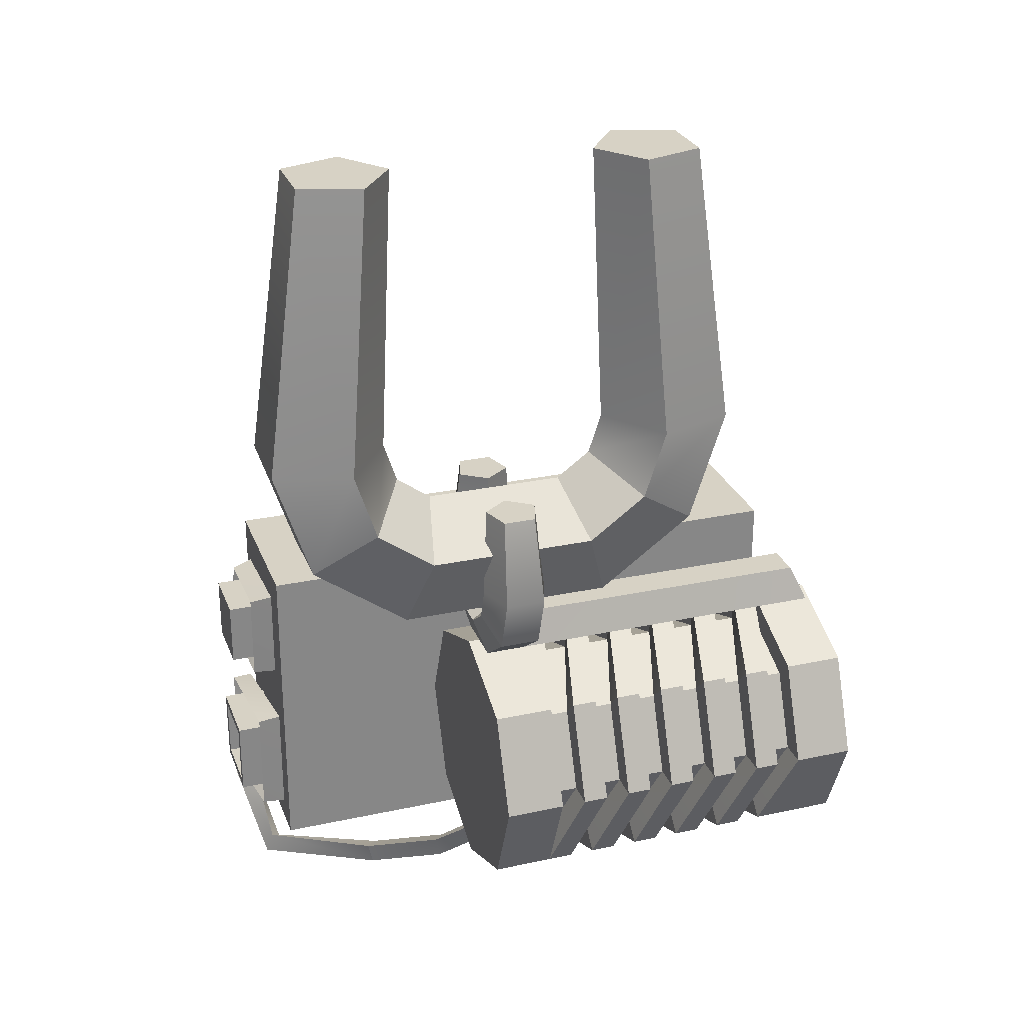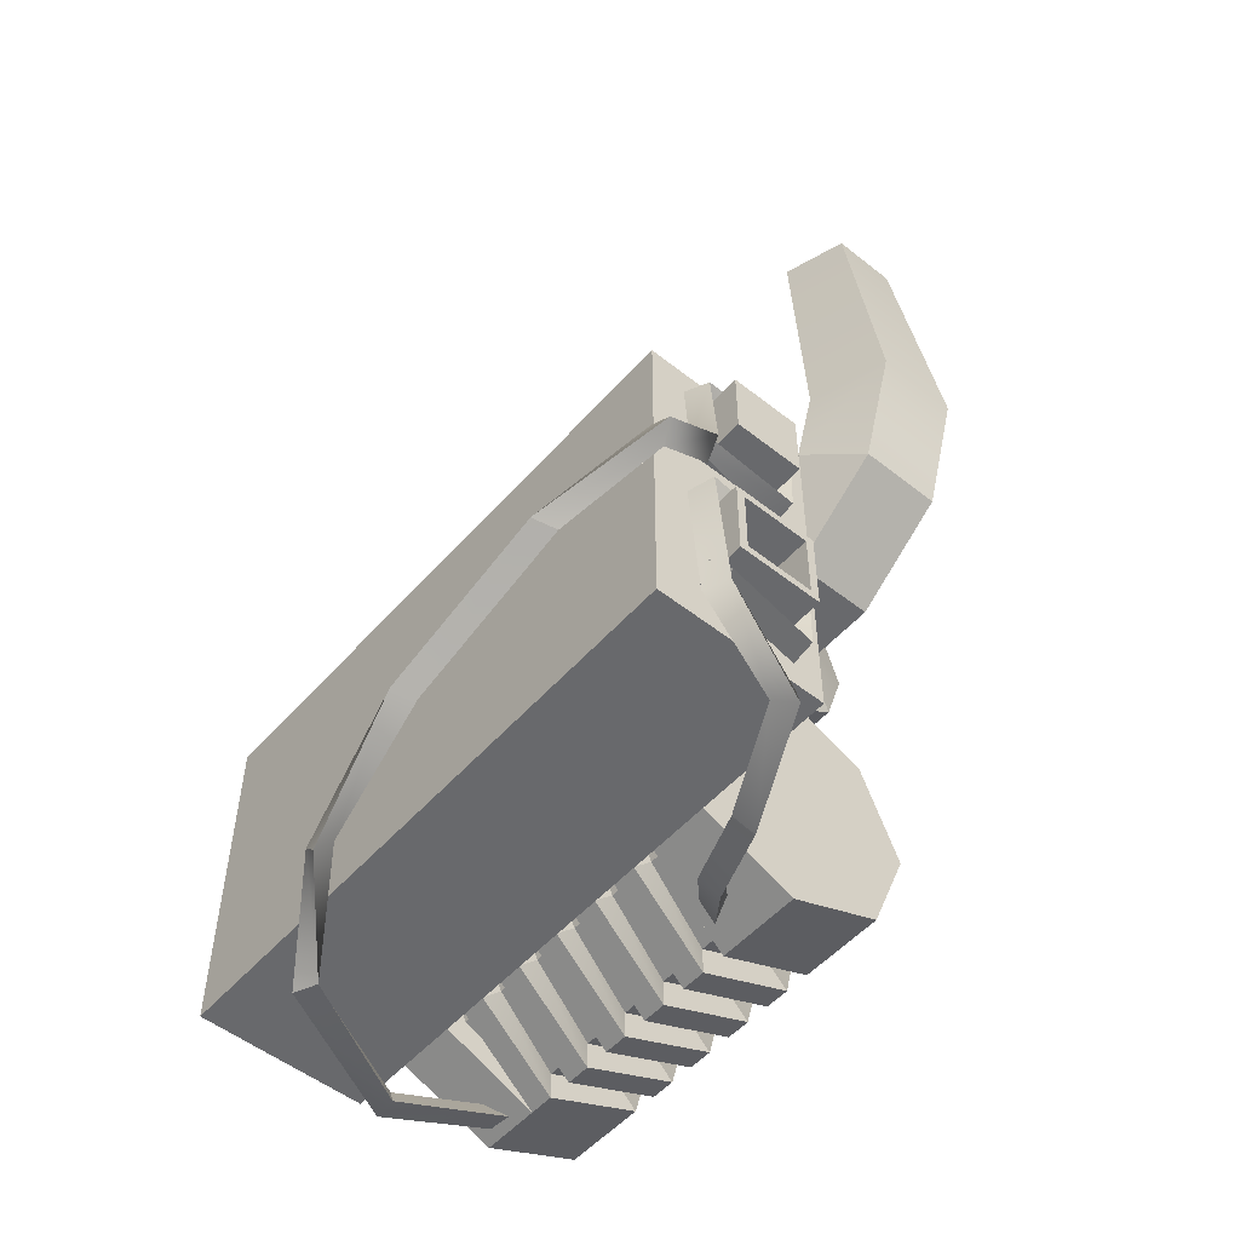
<metadata>
{"format":"obj","ext":"obj","renderer":"f3d","projection":"perspective","resolution":1024,"background":"white","views":[{"elev":27.2,"azim":-108.4,"up":"+Z"},{"elev":-52.7,"azim":139.7,"up":"+Z"}]}
</metadata>
<code>
g default
v -0.8446 3.981 2.282
v -1.032 3.981 2.146
v -1.264 3.981 2.146
v -1.451 3.981 2.282
v -1.523 3.981 2.503
v -0.773 3.981 2.503
v -0.635 4.338 2.13
v -0.952 4.338 1.9
v -1.344 4.338 1.9
v -1.661 4.338 2.13
v -1.782 4.338 2.503
v -0.5139 4.338 2.503
v -0.2958 4.201 1.884
v -0.8225 4.201 1.501
v -1.473 4.201 1.501
v -2 4.201 1.884
v -2.201 4.201 2.503
v -0.0946 4.201 2.503
v -0.2958 3.761 1.884
v -0.8225 3.761 1.501
v -1.473 3.761 1.501
v -2 3.761 1.884
v -2.201 3.761 2.503
v -0.0946 3.761 2.503
v -0.635 3.624 2.13
v -0.952 3.624 1.9
v -1.344 3.624 1.9
v -1.661 3.624 2.13
v -1.782 3.624 2.503
v -0.5139 3.624 2.503
v -1.653 4.266 3.449
v -1.986 4.157 3.449
v -1.986 3.805 3.449
v -1.653 3.696 3.449
v -1.446 3.981 3.449
v -0.8496 3.981 3.449
v -0.6434 4.266 3.449
v -0.6434 3.696 3.449
v -0.3098 3.805 3.449
v -0.3098 4.157 3.449
v -0.8225 0.1231 1.507
v -1.473 0.1231 1.507
v -0.952 0.291 1.894
v -1.344 0.291 1.894
v -0.08732 0.669 -1.062
v -1.148 0.669 -1.501
v -2.209 0.669 -1.062
v -2.648 0.669 -0.001389
v -2.209 0.669 1.059
v -1.148 0.669 1.499
v -0.08732 0.669 1.059
v 0.352 0.669 -0.001389
v -0.08732 0.9418 -1.062
v -1.148 0.9418 -1.501
v -2.209 0.9418 -1.062
v -2.648 0.9418 -0.001389
v -2.209 0.9418 1.059
v -1.148 0.9418 1.499
v -0.08732 0.9418 1.059
v 0.352 0.9418 -0.001389
v -0.08732 1.214 -1.062
v -1.148 1.214 -1.501
v -2.209 1.214 -1.062
v -2.648 1.214 -0.001389
v -2.209 1.214 1.059
v -1.148 1.214 1.499
v -0.08732 1.214 1.059
v 0.352 1.214 -0.001389
v -0.08732 1.487 -1.062
v -1.148 1.487 -1.501
v -2.209 1.487 -1.062
v -2.648 1.487 -0.001389
v -2.209 1.487 1.059
v -1.148 1.487 1.499
v -0.08732 1.487 1.059
v 0.352 1.487 -0.001389
v -0.08732 1.76 -1.062
v -1.148 1.76 -1.501
v -2.209 1.76 -1.062
v -2.648 1.76 -0.001389
v -2.209 1.76 1.059
v -1.148 1.76 1.499
v -0.08732 1.76 1.059
v 0.352 1.76 -0.001389
v -0.08732 2.033 -1.062
v -1.148 2.033 -1.501
v -2.209 2.033 -1.062
v -2.648 2.033 -0.001389
v -2.209 2.033 1.059
v -1.148 2.033 1.499
v -0.08732 2.033 1.059
v 0.352 2.033 -0.001389
v -0.08732 2.305 -1.062
v -1.148 2.305 -1.501
v -2.209 2.305 -1.062
v -2.648 2.305 -0.001389
v -2.209 2.305 1.059
v -1.148 2.305 1.499
v -0.08732 2.305 1.059
v 0.352 2.305 -0.001389
v -0.08732 2.578 -1.062
v -1.148 2.578 -1.501
v -2.209 2.578 -1.062
v -2.648 2.578 -0.001389
v -2.209 2.578 1.059
v -1.148 2.578 1.499
v -0.08732 2.578 1.059
v 0.352 2.578 -0.001389
v -0.08732 2.851 -1.062
v -1.148 2.851 -1.501
v -2.209 2.851 -1.062
v -2.648 2.851 -0.001389
v -2.209 2.851 1.059
v -1.148 2.851 1.499
v -0.08732 2.851 1.059
v 0.352 2.851 -0.001389
v -0.08732 3.124 -1.062
v -1.148 3.124 -1.501
v -2.209 3.124 -1.062
v -2.648 3.124 -0.001389
v -2.209 3.124 1.059
v -1.148 3.124 1.499
v -0.08732 3.124 1.059
v 0.352 3.124 -0.001389
v -0.08732 3.396 -1.062
v -1.148 3.396 -1.501
v -2.209 3.396 -1.062
v -2.648 3.396 -0.001389
v -2.209 3.396 1.059
v -1.148 3.396 1.499
v -0.08732 3.396 1.059
v 0.352 3.396 -0.001389
v -0.08732 3.669 -1.062
v -1.148 3.669 -1.501
v -2.209 3.669 -1.062
v -2.648 3.669 -0.001389
v -2.209 3.669 1.059
v -1.148 3.669 1.499
v -0.08732 3.669 1.059
v 0.352 3.669 -0.001389
v -0.2995 0.669 -0.8499
v -1.148 0.669 -1.201
v -0.2995 0.9418 -0.8499
v 0.05201 0.669 -0.001389
v -0.2995 0.9418 0.8471
v 0.05201 0.9418 -0.001389
v -1.148 0.9418 1.199
v -1.997 1.214 0.8471
v -1.148 1.214 1.199
v -0.2995 1.214 0.8471
v -2.348 1.214 -0.001389
v -1.997 1.487 -0.8499
v -2.348 1.487 -0.001389
v -1.997 1.487 0.8471
v -1.148 1.487 -1.201
v -0.2995 1.76 -0.8499
v -1.148 1.76 -1.201
v -1.997 1.76 -0.8499
v -0.2995 2.033 -0.8499
v 0.05201 1.76 -0.001389
v -0.2995 2.033 0.8471
v 0.05201 2.033 -0.001389
v -1.148 2.033 1.199
v -1.997 2.305 0.8471
v -1.148 2.305 1.199
v -0.2995 2.305 0.8471
v -2.348 2.305 -0.001389
v -1.997 2.578 -0.8499
v -2.348 2.578 -0.001389
v -1.997 2.578 0.8471
v -1.148 2.578 -1.201
v -0.2995 2.851 -0.8499
v -1.148 2.851 -1.201
v -1.997 2.851 -0.8499
v -0.2995 3.124 -0.8499
v 0.05201 2.851 -0.001389
v -0.2995 3.124 0.8471
v 0.05201 3.124 -0.001389
v -1.148 3.124 1.199
v -1.997 3.396 0.8471
v -1.148 3.396 1.199
v -0.2995 3.396 0.8471
v -2.348 3.396 -0.001389
v -1.997 3.669 -0.8499
v -2.348 3.669 -0.001389
v -1.997 3.669 0.8471
v -2.348 0.669 -0.001389
v -1.997 0.9418 -0.8499
v -2.348 0.9418 -0.001389
v -1.997 0.669 0.8471
v -1.997 0.9418 0.8471
v -1.148 0.669 1.199
v -1.148 0.9418 -1.201
v -0.2995 1.214 -0.8499
v -1.148 1.214 -1.201
v -1.997 1.214 -0.8499
v -0.2995 1.487 -0.8499
v 0.05201 1.214 -0.001389
v -0.2995 1.487 0.8471
v 0.05201 1.487 -0.001389
v -1.148 1.487 1.199
v -1.997 1.76 0.8471
v -1.148 1.76 1.199
v -0.2995 1.76 0.8471
v -2.348 1.76 -0.001389
v -1.997 2.033 -0.8499
v -2.348 2.033 -0.001389
v -1.997 2.033 0.8471
v -1.148 2.033 -1.201
v -0.2995 2.305 -0.8499
v -1.148 2.305 -1.201
v -1.997 2.305 -0.8499
v -0.2995 2.578 -0.8499
v 0.05201 2.305 -0.001389
v -0.2995 2.578 0.8471
v 0.05201 2.578 -0.001389
v -1.148 2.578 1.199
v -1.997 2.851 0.8471
v -1.148 2.851 1.199
v -0.2995 2.851 0.8471
v -2.348 2.851 -0.001389
v -1.997 3.124 -0.8499
v -2.348 3.124 -0.001389
v -1.997 3.124 0.8471
v -1.148 3.124 -1.201
v -0.2995 3.396 -0.8499
v -1.148 3.396 -1.201
v -1.997 3.396 -0.8499
v -0.2995 3.669 -0.8499
v 0.05201 3.396 -0.001389
v -0.2995 3.669 0.8471
v 0.05201 3.669 -0.001389
v -0.08732 0.009045 -1.062
v -1.148 0.009045 -1.501
v -1.148 0.009045 -0.001389
v -2.209 0.009045 -1.062
v -2.648 0.009045 -0.001389
v -2.209 0.009045 1.059
v -1.148 0.009045 1.499
v -0.08732 0.009045 1.059
v 0.352 0.009045 -0.001389
v -0.08732 4.329 -1.062
v -1.148 4.329 -1.501
v -1.148 4.329 -0.001389
v -2.209 4.329 -1.062
v -2.648 4.329 -0.001389
v -2.209 4.329 1.059
v -1.148 4.329 1.499
v -0.08732 4.329 1.059
v 0.352 4.329 -0.001389
v 2.781 3.558 -0.9513
v 2.534 3.632 -0.9765
v 2.614 3.522 -0.7555
v 2.693 5.319 -0.2623
v 2.447 5.393 -0.2998
v 2.517 5.283 -0.07497
v 2.616 2.372 -1.889
v 2.446 2.412 -1.697
v 2.583 2.192 -1.705
v 2.121 6.385 0.1537
v 2.246 6.369 0.3813
v 2.233 6.596 0.2563
v 1.665 6.435 0.2832
v 1.843 6.414 0.4711
v 1.713 6.637 0.4386
v 1.597 6.36 1.268
v 1.806 6.322 1.417
v 1.712 6.562 1.386
v 0.8945 6.403 1.271
v 0.7283 6.294 1.438
v 0.7337 6.552 1.411
v 0.9021 6.403 0.5525
v 0.7449 6.294 0.3772
v 0.7715 6.552 0.3841
v 1.597 6.494 0.5742
v 1.736 6.428 0.3847
v 1.735 6.583 0.4121
v 1.822 1.417 -2.252
v 1.836 1.282 -2.03
v 1.928 1.18 -2.251
v 0.3813 0.5705 -2.176
v 0.3288 0.4454 -1.954
v 0.3597 0.3116 -2.175
v -1.074 0.4386 -1.443
v -0.8849 0.3135 -1.316
v -1.08 0.1797 -1.423
v -0.1465 4.449 -2.258
v -0.1635 4.506 -2.005
v 0.04048 4.372 -2.094
v 0.2042 5.263 -2.415
v 0.1873 5.319 -2.162
v 0.3912 5.186 -2.252
v -0.931 3.534 -1.359
v -0.8977 3.748 -1.215
v -0.6948 3.595 -1.269
v 0.8334 6.447 -2.171
v 1.013 6.328 -2.317
v 0.8709 6.521 -2.417
v 1.6 6.488 -1.625
v 1.837 6.471 -1.73
v 1.718 6.702 -1.714
v 1.676 6.486 -0.4471
v 1.885 6.404 -0.3168
v 1.79 6.641 -0.273
v 0.8283 6.403 -0.429
v 0.6622 6.294 -0.2621
v 0.6676 6.552 -0.289
v 0.8238 6.403 -1.36
v 0.6667 6.294 -1.535
v 0.6932 6.552 -1.528
v 1.814 6.539 -1.36
v 1.656 6.429 -1.535
v 1.683 6.688 -1.528
v 0.352 -0.005956 1.799
v 2.152 -0.005956 1.799
v 0.352 6.294 1.799
v 2.152 6.294 1.799
v 0.352 6.294 -0.001389
v 2.152 6.294 -0.001389
v 0.352 6.294 -1.801
v 2.152 6.294 -1.801
v 0.352 -0.005956 -1.801
v 2.152 -0.005956 -1.801
v 0.82 6.294 -0.4694
v 1.684 6.294 -0.4694
v 1.684 6.294 -1.333
v 0.82 6.294 -1.333
v 0.892 6.294 1.259
v 1.612 6.294 1.259
v 1.612 6.294 0.5386
v 0.892 6.294 0.5386
v 0.892 6.785 1.259
v 1.612 6.785 1.259
v 1.612 6.785 0.5386
v 0.892 6.785 0.5386
v 0.82 6.785 -0.4694
v 1.684 6.785 -0.4694
v 1.684 6.785 -1.333
v 0.82 6.785 -1.333
v 0.9064 6.785 -0.5558
v 1.598 6.785 -0.5558
v 1.598 6.785 -1.247
v 0.9064 6.785 -1.247
v 0.9064 6.287 -0.5558
v 1.598 6.287 -0.5558
v 1.598 6.287 -1.247
v 0.9064 6.287 -1.247
v -1.148 5.151 3.758
v -1.148 4.776 3.486
v -1.148 3.243 3.486
v -1.148 2.868 3.758
v -1.148 2.725 4.199
v -1.148 5.294 4.199
v -1.861 5.57 3.453
v -1.861 4.936 2.993
v -1.861 3.083 2.993
v -1.861 2.449 3.453
v -1.861 2.207 4.199
v -1.861 5.812 4.199
v -1.589 6.248 2.961
v -1.589 5.195 2.195
v -1.589 2.824 2.195
v -1.589 1.77 2.961
v -1.589 1.368 4.199
v -1.589 6.651 4.199
v -0.7071 6.248 2.961
v -0.7071 5.195 2.195
v -0.7071 2.824 2.195
v -0.7071 1.77 2.961
v -0.7071 1.368 4.199
v -0.7071 6.651 4.199
v -0.4347 5.57 3.453
v -0.4347 4.936 2.993
v -0.4347 3.083 2.993
v -0.4347 2.449 3.453
v -0.4347 2.207 4.199
v -0.4347 5.812 4.199
v -1.718 2.466 7.355
v -1.5 1.799 7.355
v -0.7958 1.799 7.355
v -0.5782 2.466 7.355
v -1.148 2.878 7.355
v -1.148 5.141 7.355
v -1.718 5.553 7.355
v -0.5782 5.553 7.355
v -0.7958 6.22 7.355
v -1.5 6.22 7.355
g pTorus3
f 2 1 8
f 8 1 7
f 3 2 9
f 9 2 8
f 4 3 10
f 10 3 9
f 5 4 11
f 11 4 10
f 1 6 7
f 7 6 12
f 8 7 14
f 14 7 13
f 9 8 15
f 15 8 14
f 10 9 16
f 16 9 15
f 11 10 17
f 17 10 16
f 7 12 13
f 13 12 18
f 14 13 20
f 20 13 19
f 15 14 21
f 21 14 20
f 16 15 22
f 22 15 21
f 17 16 23
f 23 16 22
f 13 18 19
f 19 18 24
f 20 19 26
f 26 19 25
f 22 21 28
f 28 21 27
f 23 22 29
f 29 22 28
f 19 24 25
f 25 24 30
f 26 25 2
f 2 25 1
f 27 26 3
f 3 26 2
f 28 27 4
f 4 27 3
f 29 28 5
f 5 28 4
f 25 30 1
f 1 30 6
f 31 32 35
f 32 33 35
f 33 34 35
f 37 36 40
f 36 38 40
f 38 39 40
f 17 32 11
f 11 32 31
f 17 23 32
f 32 23 33
f 23 29 33
f 33 29 34
f 29 5 34
f 34 5 35
f 11 31 5
f 5 31 35
f 12 6 37
f 37 6 36
f 30 38 6
f 6 38 36
f 24 39 30
f 30 39 38
f 24 18 39
f 39 18 40
f 18 12 40
f 40 12 37
f 21 20 42
f 42 20 41
f 26 43 20
f 20 43 41
f 26 27 43
f 43 27 44
f 27 21 44
f 44 21 42
f 42 41 44
f 44 41 43
f 141 142 143
f 53 46 54
f 46 47 54
f 54 47 55
f 47 48 55
f 188 187 189
f 187 190 189
f 189 190 191
f 190 192 191
f 57 50 58
f 50 51 58
f 58 51 59
f 51 52 59
f 145 144 146
f 144 141 146
f 146 141 143
f 53 54 61
f 194 193 195
f 193 188 195
f 195 188 196
f 188 189 196
f 63 56 64
f 56 57 64
f 64 57 65
f 57 58 65
f 148 147 149
f 147 145 149
f 149 145 150
f 145 146 150
f 67 60 68
f 60 53 68
f 68 53 61
f 194 195 197
f 69 62 70
f 62 63 70
f 70 63 71
f 63 64 71
f 152 151 153
f 151 148 153
f 153 148 154
f 148 149 154
f 73 66 74
f 66 67 74
f 74 67 75
f 67 68 75
f 199 198 200
f 198 194 200
f 200 194 197
f 69 70 77
f 156 155 157
f 155 152 157
f 157 152 158
f 152 153 158
f 79 72 80
f 72 73 80
f 80 73 81
f 73 74 81
f 202 201 203
f 201 199 203
f 203 199 204
f 199 200 204
f 83 76 84
f 76 69 84
f 84 69 77
f 156 157 159
f 85 78 86
f 78 79 86
f 86 79 87
f 79 80 87
f 206 205 207
f 205 202 207
f 207 202 208
f 202 203 208
f 89 82 90
f 82 83 90
f 90 83 91
f 83 84 91
f 161 160 162
f 160 156 162
f 162 156 159
f 85 86 93
f 210 209 211
f 209 206 211
f 211 206 212
f 206 207 212
f 95 88 96
f 88 89 96
f 96 89 97
f 89 90 97
f 164 163 165
f 163 161 165
f 165 161 166
f 161 162 166
f 99 92 100
f 92 85 100
f 100 85 93
f 210 211 213
f 101 94 102
f 94 95 102
f 102 95 103
f 95 96 103
f 168 167 169
f 167 164 169
f 169 164 170
f 164 165 170
f 105 98 106
f 98 99 106
f 106 99 107
f 99 100 107
f 215 214 216
f 214 210 216
f 216 210 213
f 101 102 109
f 172 171 173
f 171 168 173
f 173 168 174
f 168 169 174
f 111 104 112
f 104 105 112
f 112 105 113
f 105 106 113
f 218 217 219
f 217 215 219
f 219 215 220
f 215 216 220
f 115 108 116
f 108 101 116
f 116 101 109
f 172 173 175
f 117 110 118
f 110 111 118
f 118 111 119
f 111 112 119
f 222 221 223
f 221 218 223
f 223 218 224
f 218 219 224
f 121 114 122
f 114 115 122
f 122 115 123
f 115 116 123
f 177 176 178
f 176 172 178
f 178 172 175
f 117 118 125
f 226 225 227
f 225 222 227
f 227 222 228
f 222 223 228
f 127 120 128
f 120 121 128
f 128 121 129
f 121 122 129
f 180 179 181
f 179 177 181
f 181 177 182
f 177 178 182
f 131 124 132
f 124 117 132
f 132 117 125
f 226 227 229
f 133 126 134
f 126 127 134
f 134 127 135
f 127 128 135
f 184 183 185
f 183 180 185
f 185 180 186
f 180 181 186
f 137 130 138
f 130 131 138
f 138 131 139
f 131 132 139
f 231 230 232
f 230 226 232
f 232 226 229
f 234 233 235
f 236 234 235
f 237 236 235
f 238 237 235
f 239 238 235
f 240 239 235
f 241 240 235
f 233 241 235
f 242 243 244
f 243 245 244
f 245 246 244
f 246 247 244
f 247 248 244
f 248 249 244
f 249 250 244
f 250 242 244
f 45 46 141
f 141 46 142
f 46 53 142
f 142 53 143
f 59 52 145
f 145 52 144
f 52 45 144
f 144 45 141
f 53 60 143
f 143 60 146
f 65 58 148
f 148 58 147
f 58 59 147
f 147 59 145
f 67 66 150
f 150 66 149
f 60 67 146
f 146 67 150
f 71 64 152
f 152 64 151
f 64 65 151
f 151 65 148
f 73 72 154
f 154 72 153
f 66 73 149
f 149 73 154
f 77 70 156
f 156 70 155
f 70 71 155
f 155 71 152
f 79 78 158
f 158 78 157
f 72 79 153
f 153 79 158
f 78 85 157
f 157 85 159
f 91 84 161
f 161 84 160
f 84 77 160
f 160 77 156
f 85 92 159
f 159 92 162
f 97 90 164
f 164 90 163
f 90 91 163
f 163 91 161
f 99 98 166
f 166 98 165
f 92 99 162
f 162 99 166
f 103 96 168
f 168 96 167
f 96 97 167
f 167 97 164
f 105 104 170
f 170 104 169
f 98 105 165
f 165 105 170
f 109 102 172
f 172 102 171
f 102 103 171
f 171 103 168
f 111 110 174
f 174 110 173
f 104 111 169
f 169 111 174
f 110 117 173
f 173 117 175
f 123 116 177
f 177 116 176
f 116 109 176
f 176 109 172
f 117 124 175
f 175 124 178
f 129 122 180
f 180 122 179
f 122 123 179
f 179 123 177
f 131 130 182
f 182 130 181
f 124 131 178
f 178 131 182
f 135 128 184
f 184 128 183
f 136 135 185
f 185 135 184
f 128 129 183
f 183 129 180
f 137 136 186
f 186 136 185
f 130 137 181
f 181 137 186
f 55 48 188
f 188 48 187
f 48 49 187
f 187 49 190
f 57 56 191
f 191 56 189
f 49 50 190
f 190 50 192
f 50 57 192
f 192 57 191
f 61 54 194
f 194 54 193
f 54 55 193
f 193 55 188
f 63 62 196
f 196 62 195
f 56 63 189
f 189 63 196
f 62 69 195
f 195 69 197
f 75 68 199
f 199 68 198
f 68 61 198
f 198 61 194
f 69 76 197
f 197 76 200
f 81 74 202
f 202 74 201
f 74 75 201
f 201 75 199
f 83 82 204
f 204 82 203
f 76 83 200
f 200 83 204
f 87 80 206
f 206 80 205
f 80 81 205
f 205 81 202
f 89 88 208
f 208 88 207
f 82 89 203
f 203 89 208
f 93 86 210
f 210 86 209
f 86 87 209
f 209 87 206
f 95 94 212
f 212 94 211
f 88 95 207
f 207 95 212
f 94 101 211
f 211 101 213
f 107 100 215
f 215 100 214
f 100 93 214
f 214 93 210
f 101 108 213
f 213 108 216
f 113 106 218
f 218 106 217
f 106 107 217
f 217 107 215
f 115 114 220
f 220 114 219
f 108 115 216
f 216 115 220
f 119 112 222
f 222 112 221
f 112 113 221
f 221 113 218
f 121 120 224
f 224 120 223
f 114 121 219
f 219 121 224
f 125 118 226
f 226 118 225
f 118 119 225
f 225 119 222
f 127 126 228
f 228 126 227
f 120 127 223
f 223 127 228
f 126 133 227
f 227 133 229
f 139 132 231
f 231 132 230
f 140 139 232
f 232 139 231
f 132 125 230
f 230 125 226
f 133 140 229
f 229 140 232
f 46 45 234
f 234 45 233
f 47 46 236
f 236 46 234
f 48 47 237
f 237 47 236
f 49 48 238
f 238 48 237
f 50 49 239
f 239 49 238
f 51 50 240
f 240 50 239
f 52 51 241
f 241 51 240
f 45 52 233
f 233 52 241
f 133 134 242
f 242 134 243
f 134 135 243
f 243 135 245
f 135 136 245
f 245 136 246
f 136 137 246
f 246 137 247
f 137 138 247
f 247 138 248
f 138 139 248
f 248 139 249
f 139 140 249
f 249 140 250
f 140 133 250
f 250 133 242
f 251 252 254
f 254 252 255
f 253 256 252
f 252 256 255
f 251 254 253
f 253 254 256
f 285 284 286
f 275 276 277
f 252 251 258
f 258 251 257
f 253 259 251
f 251 259 257
f 252 258 253
f 253 258 259
f 255 256 260
f 260 256 261
f 256 254 261
f 261 254 262
f 255 260 254
f 254 260 262
f 261 264 260
f 260 264 263
f 261 262 264
f 264 262 265
f 262 260 265
f 265 260 263
f 263 264 266
f 266 264 267
f 265 268 264
f 264 268 267
f 263 266 265
f 265 266 268
f 267 270 266
f 266 270 269
f 267 268 270
f 270 268 271
f 266 269 268
f 268 269 271
f 269 270 272
f 272 270 273
f 270 271 273
f 273 271 274
f 269 272 271
f 271 272 274
f 273 276 272
f 272 276 275
f 273 274 276
f 276 274 277
f 272 275 274
f 274 275 277
f 257 278 258
f 258 278 279
f 257 259 278
f 278 259 280
f 258 279 259
f 259 279 280
f 278 281 279
f 279 281 282
f 278 280 281
f 281 280 283
f 280 279 283
f 283 279 282
f 281 284 282
f 282 284 285
f 281 283 284
f 284 283 286
f 282 285 283
f 283 285 286
f 287 288 290
f 290 288 291
f 289 292 288
f 288 292 291
f 289 287 292
f 292 287 290
f 294 293 295
f 311 312 313
f 287 293 288
f 288 293 294
f 289 295 287
f 287 295 293
f 289 288 295
f 295 288 294
f 292 297 291
f 291 297 296
f 292 290 297
f 297 290 298
f 291 296 290
f 290 296 298
f 296 297 299
f 299 297 300
f 298 301 297
f 297 301 300
f 298 296 301
f 301 296 299
f 299 300 302
f 302 300 303
f 300 301 303
f 303 301 304
f 299 302 301
f 301 302 304
f 303 306 302
f 302 306 305
f 303 304 306
f 306 304 307
f 302 305 304
f 304 305 307
f 305 306 308
f 308 306 309
f 306 307 309
f 309 307 310
f 305 308 307
f 307 308 310
f 309 312 308
f 308 312 311
f 309 310 312
f 312 310 313
f 310 308 313
f 313 308 311
f 314 315 316
f 316 315 317
f 332 333 335
f 335 333 334
f 344 345 347
f 347 345 346
f 320 321 322
f 322 321 323
f 323 315 322
f 322 315 314
f 317 315 319
f 315 323 319
f 319 323 321
f 320 322 318
f 322 314 318
f 318 314 316
f 318 319 324
f 324 319 325
f 319 321 325
f 325 321 326
f 321 320 326
f 326 320 327
f 320 318 327
f 327 318 324
f 316 317 328
f 328 317 329
f 317 319 329
f 329 319 330
f 319 318 330
f 330 318 331
f 318 316 331
f 331 316 328
f 328 329 332
f 332 329 333
f 329 330 333
f 333 330 334
f 330 331 334
f 334 331 335
f 331 328 335
f 335 328 332
f 324 325 336
f 336 325 337
f 325 326 337
f 337 326 338
f 326 327 338
f 338 327 339
f 327 324 339
f 339 324 336
f 336 337 340
f 340 337 341
f 337 338 341
f 341 338 342
f 338 339 342
f 342 339 343
f 339 336 343
f 343 336 340
f 340 341 344
f 344 341 345
f 341 342 345
f 345 342 346
f 342 343 346
f 346 343 347
f 343 340 347
f 347 340 344
f 349 348 355
f 355 348 354
f 350 349 356
f 356 349 355
f 351 350 357
f 357 350 356
f 352 351 358
f 358 351 357
f 348 353 354
f 354 353 359
f 355 354 361
f 361 354 360
f 356 355 362
f 362 355 361
f 357 356 363
f 363 356 362
f 358 357 364
f 364 357 363
f 354 359 360
f 360 359 365
f 361 360 367
f 367 360 366
f 362 361 368
f 368 361 367
f 363 362 369
f 369 362 368
f 364 363 370
f 370 363 369
f 360 365 366
f 366 365 371
f 367 366 373
f 373 366 372
f 368 367 374
f 374 367 373
f 369 368 375
f 375 368 374
f 370 369 376
f 376 369 375
f 366 371 372
f 372 371 377
f 373 372 349
f 349 372 348
f 374 373 350
f 350 373 349
f 375 374 351
f 351 374 350
f 376 375 352
f 352 375 351
f 372 377 348
f 348 377 353
f 378 379 382
f 379 380 382
f 380 381 382
f 384 383 387
f 383 385 387
f 385 386 387
f 364 379 358
f 358 379 378
f 364 370 379
f 379 370 380
f 370 376 380
f 380 376 381
f 376 352 381
f 381 352 382
f 358 378 352
f 352 378 382
f 359 353 384
f 384 353 383
f 377 385 353
f 353 385 383
f 371 386 377
f 377 386 385
f 371 365 386
f 386 365 387
f 365 359 387
f 387 359 384

</code>
